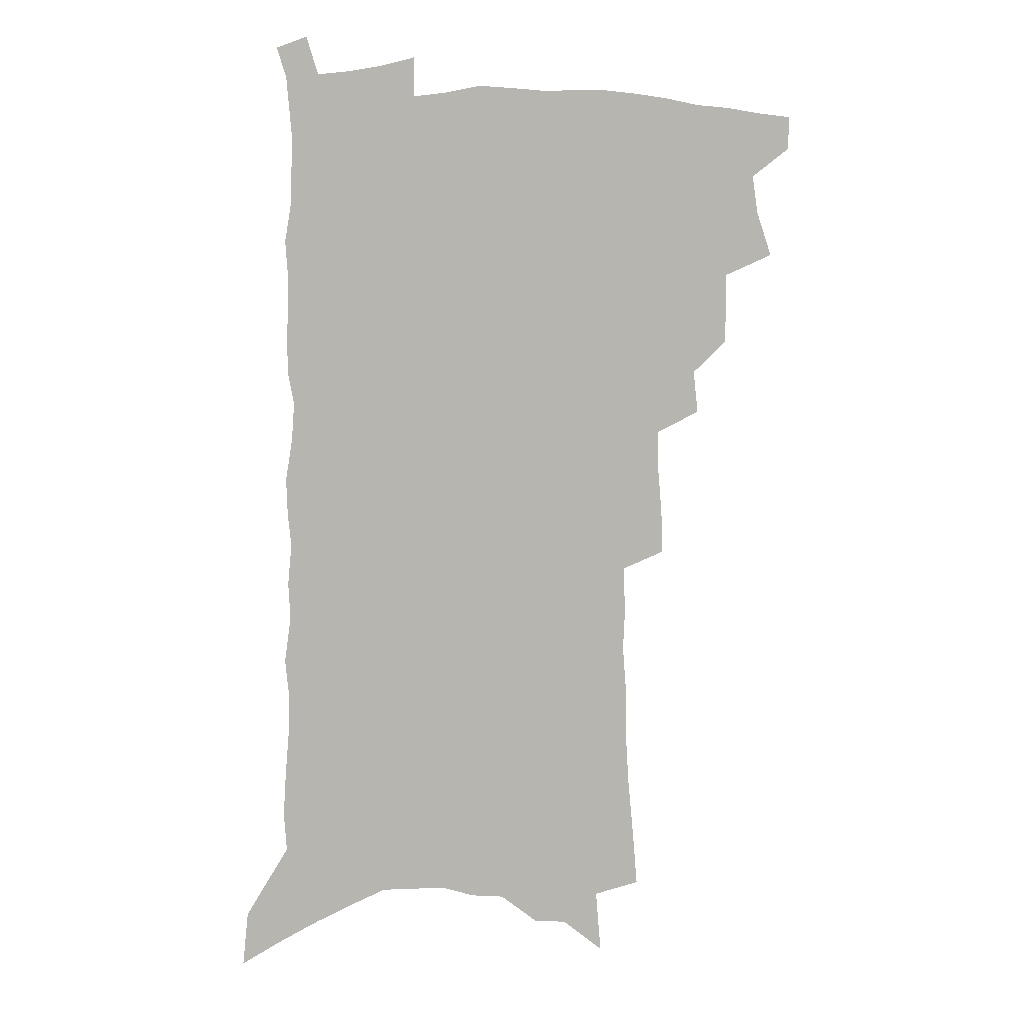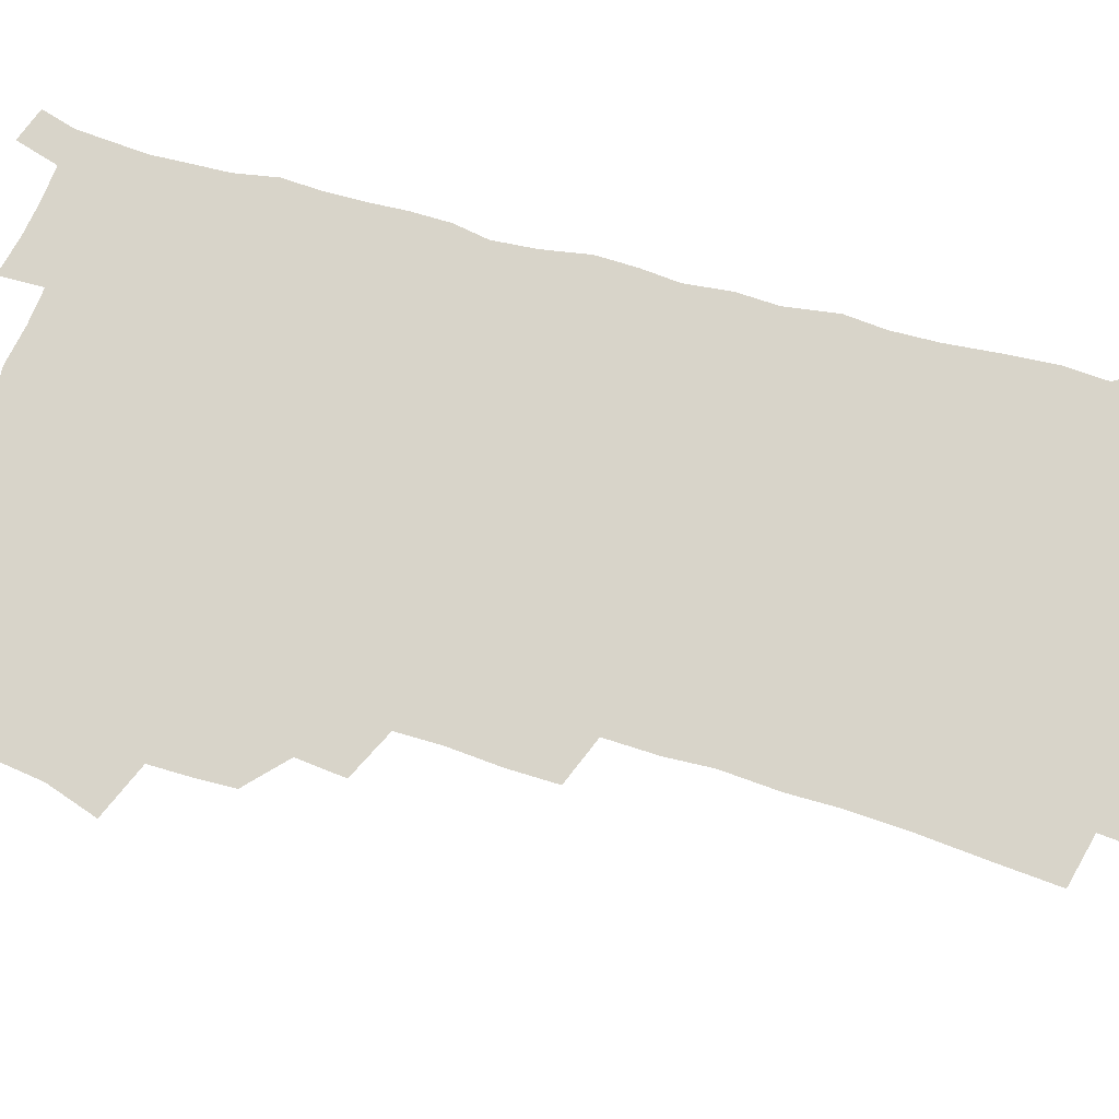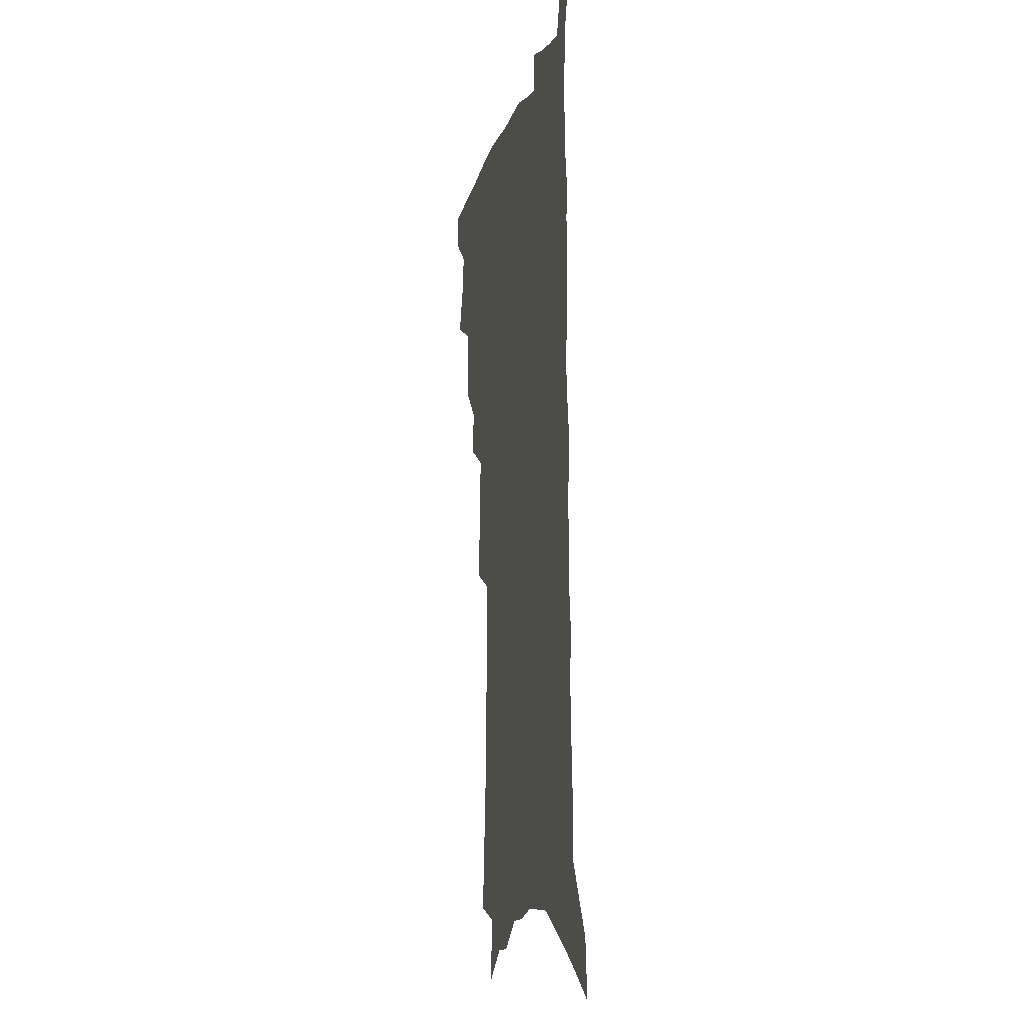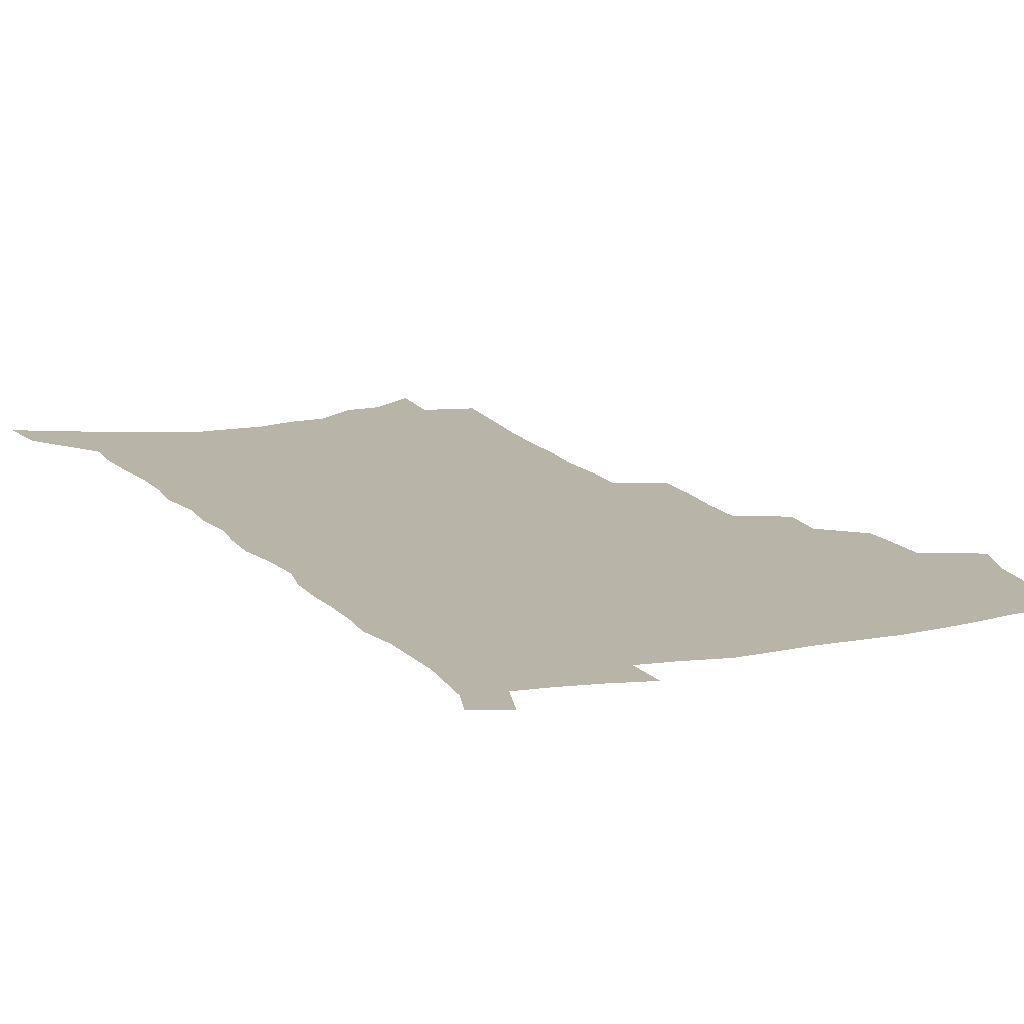
<metadata>
{"format":"obj","ext":"obj","renderer":"f3d","projection":"perspective","resolution":1024,"background":"white","views":[{"elev":9.2,"azim":172.5,"up":"+Y"},{"elev":75.0,"azim":-74.5,"up":"+Z"},{"elev":-9.6,"azim":76.8,"up":"+Y"},{"elev":13.2,"azim":156.6,"up":"+Z"}]}
</metadata>
<code>
v 494.6 496.9 0
v 494.5 510.3 0
v 501.5 451.3 0
v 507.7 469.8 0
v 510 485.1 0
v 509.8 498.6 0
v 508 511.9 0
v 521.2 413.7 0
v 520.9 428.1 0
v 521.1 442.7 0
v 523.9 459.1 0
v 524.3 473 0
v 525.4 487.1 0
v 523.9 500 0
v 521.3 514.1 0
v 532.9 383.2 0
v 534.8 400.6 0
v 536.8 417.3 0
v 538 432.9 0
v 537.2 446.5 0
v 538.1 460.7 0
v 538.5 474.5 0
v 539.2 488.3 0
v 537.2 501.6 0
v 535.1 515.3 0
v 548 321.1 0
v 548.5 338.8 0
v 550.1 357.9 0
v 550.4 374.5 0
v 550.3 390.2 0
v 553.2 408.1 0
v 551.4 420.6 0
v 554.8 437.9 0
v 554.5 450.7 0
v 553.4 463.4 0
v 553.5 476.6 0
v 552.9 489.5 0
v 551.1 502.6 0
v 548.1 518 0
v 558 169.2 0
v 560 192.9 0
v 562.2 217 0
v 563.5 238.3 0
v 563.6 256.9 0
v 565.2 278 0
v 564.4 294.7 0
v 565.2 314 0
v 565 331 0
v 565.2 347.9 0
v 565.1 363.7 0
v 565.6 380.1 0
v 565.8 395.3 0
v 566.7 410.9 0
v 566.4 424.4 0
v 567.4 438.7 0
v 567.9 452.5 0
v 567.9 465.5 0
v 567.2 478.1 0
v 565.9 490.8 0
v 564.1 504.3 0
v 561.4 519.9 0
v 574.4 138.2 0
v 576.6 164.5 0
v 573.6 179.1 0
v 578.8 210.3 0
v 579.2 230.3 0
v 579.6 249.6 0
v 579.8 268.2 0
v 579.2 284.9 0
v 579.9 304.2 0
v 580.2 322.1 0
v 580.3 338.7 0
v 579.4 353.1 0
v 579.4 368.7 0
v 579.3 383.7 0
v 579.5 398.6 0
v 580.5 413.8 0
v 581.2 427.9 0
v 581 440.8 0
v 581.2 454 0
v 580.7 466.6 0
v 579.8 479.1 0
v 579.1 491.7 0
v 577.8 504.7 0
v 574.7 521.3 0
v 591.2 152 0
v 591.1 172.4 0
v 591 193.9 0
v 594.4 221.5 0
v 594.1 239.5 0
v 594.3 258.2 0
v 593.9 275.5 0
v 592.6 290.4 0
v 593.1 308.9 0
v 592.9 324.9 0
v 592.9 341.5 0
v 593 357.5 0
v 592.6 371.9 0
v 593 387.7 0
v 593.3 402.2 0
v 593.4 415.7 0
v 594.4 430.2 0
v 593.5 441.9 0
v 593.9 455.1 0
v 594.1 467.6 0
v 592.7 480.1 0
v 591.9 492.7 0
v 590.8 505.7 0
v 588.6 521.2 0
v 604 152.9 0
v 607.5 187.4 0
v 608.1 209.5 0
v 607.5 226.9 0
v 606.2 240.8 0
v 607 262.4 0
v 606.5 279.2 0
v 606.4 297 0
v 605.9 312.9 0
v 605.6 328.2 0
v 605.5 344.2 0
v 605.6 360 0
v 605 373.3 0
v 605.1 387.9 0
v 605.2 401.8 0
v 605.9 417.2 0
v 606 430.5 0
v 605.8 442.6 0
v 606.3 455.8 0
v 606.3 468.2 0
v 605.7 480.6 0
v 604.5 493.7 0
v 603.9 506.5 0
v 602.4 521 0
v 619.5 165.1 0
v 620.7 192.8 0
v 620.6 212.3 0
v 620.3 231.1 0
v 620 248.5 0
v 619.3 264.7 0
v 618.8 281.5 0
v 618.5 298.1 0
v 617.9 313.4 0
v 618.4 332.7 0
v 618 346.7 0
v 617.8 361.8 0
v 617.2 374.5 0
v 617.7 390 0
v 617.9 404.4 0
v 618 418.1 0
v 618 430.7 0
v 618.1 443.5 0
v 618.7 456.8 0
v 618.5 468.7 0
v 618.6 480.9 0
v 618.6 493.2 0
v 617.6 506.2 0
v 615.5 522.1 0
v 632.8 166.3 0
v 633.3 193.5 0
v 633 214.5 0
v 632.7 233.9 0
v 632.3 250.1 0
v 631.7 267.5 0
v 631.2 284.2 0
v 630.8 300.8 0
v 630.4 316.6 0
v 630.4 331.4 0
v 630 347.1 0
v 629.7 362.2 0
v 629.8 377.7 0
v 629.7 390.6 0
v 629.8 404.8 0
v 629.9 418.9 0
v 630 431 0
v 630.1 443.8 0
v 630.5 456.5 0
v 630.7 468.6 0
v 631 480.9 0
v 631.3 493.1 0
v 630.5 506.4 0
v 628.6 522.9 0
v 646.2 170.6 0
v 645.9 193.6 0
v 645.4 215.3 0
v 644.9 234.1 0
v 644.6 249.8 0
v 643.9 267.9 0
v 643.6 282.9 0
v 642.9 300 0
v 642.3 319.2 0
v 642.3 331.7 0
v 642.1 345.7 0
v 641.7 361.9 0
v 641.6 376.8 0
v 641.5 391.5 0
v 641.7 404.8 0
v 641.9 417.7 0
v 641.9 431.4 0
v 641.8 444.6 0
v 642.6 456.1 0
v 642.9 468.2 0
v 643.3 480.8 0
v 643.6 493 0
v 643.6 505.7 0
v 643.3 519.9 0
v 659.4 170.7 0
v 658.7 193.1 0
v 658.1 213 0
v 657.3 232.4 0
v 657.6 246.7 0
v 656.2 267.1 0
v 655.7 283.8 0
v 655.1 300.4 0
v 654.5 316.7 0
v 654.2 331.8 0
v 654 345.8 0
v 653.6 362.5 0
v 653.5 376.3 0
v 654.2 388.8 0
v 653.6 403.9 0
v 654 416.7 0
v 654.1 430.1 0
v 655 442.3 0
v 654.7 455.8 0
v 655.1 468.1 0
v 655.5 480.2 0
v 655.8 492.7 0
v 656.4 505.1 0
v 656.7 518.4 0
v 656.4 534.4 0
v 672.6 170.8 0
v 671.9 190.6 0
v 670.9 211.2 0
v 670.1 229.6 0
v 670 246.2 0
v 669.2 263.7 0
v 668 282.2 0
v 667.8 297.7 0
v 666.5 315.8 0
v 666.4 330.3 0
v 665.9 345.9 0
v 666.4 359.4 0
v 665.8 374.3 0
v 666.2 387.7 0
v 667.2 400.2 0
v 666.4 414.8 0
v 666.5 428.6 0
v 667.1 441.3 0
v 666.4 455.6 0
v 667.2 467.4 0
v 667.7 479.7 0
v 668.3 492 0
v 669 504.4 0
v 669.7 517.4 0
v 670.6 530.8 0
v 687.3 164.4 0
v 686 185.6 0
v 684.7 206.3 0
v 683.6 225.5 0
v 683.5 242.1 0
v 682.4 260.3 0
v 681.9 277.1 0
v 681.2 293.8 0
v 680.5 310.3 0
v 679 327.7 0
v 679.4 341.7 0
v 679.7 355.8 0
v 679.4 370.2 0
v 678.9 385.1 0
v 680 397.7 0
v 677.8 415 0
v 679.9 426.2 0
v 679.9 439.5 0
v 679.9 452.9 0
v 680.1 465.8 0
v 680.4 478.4 0
v 680.8 491.1 0
v 681.4 503.6 0
v 682.6 516 0
v 684 528.5 0
v 702.5 157.4 0
v 700.9 178.6 0
v 699.2 200.1 0
v 699.1 217.6 0
v 698.3 235.5 0
v 697.1 253.9 0
v 695.5 272.5 0
v 695.7 288.1 0
v 694.9 304.7 0
v 693.5 321.7 0
v 693.8 336.3 0
v 694.8 350 0
v 692.4 367.2 0
v 692.2 381.5 0
v 694.3 393.8 0
v 692.7 409.8 0
v 692.7 423.6 0
v 694 436.3 0
v 692.6 451 0
v 693 463.9 0
v 693.3 476.9 0
v 694.1 489.4 0
v 694 502.4 0
v 695.6 514.7 0
v 696.6 527.2 0
v 701.3 542.6 0
v 718.5 149.1 0
v 715.3 173.7 0
v 715.3 191.5 0
v 716.4 207.4 0
v 715.2 226 0
v 713.6 245 0
v 713.3 262 0
v 714.6 276.7 0
v 712 295.8 0
v 712.7 310.8 0
v 711.1 327.8 0
v 712.4 341.6 0
v 712.8 356.4 0
v 710 373.6 0
v 708.9 389.1 0
v 711.2 402 0
v 711.4 416.2 0
v 710.7 430.7 0
v 710.7 444.9 0
v 711.5 458.2 0
v 708.8 473.5 0
v 708.4 487.1 0
v 707.8 500.7 0
v 708.8 513.2 0
v 709.9 525.7 0
v 713.5 537.9 0
v 735.5 139.5 0
v 733.1 162.3 0
f 5 6 1
f 1 6 2
f 6 7 2
f 10 11 3
f 3 11 4
f 11 12 4
f 4 12 5
f 12 13 5
f 5 13 6
f 13 14 6
f 6 14 7
f 14 15 7
f 17 18 8
f 8 18 9
f 18 19 9
f 9 19 10
f 19 20 10
f 10 20 11
f 20 21 11
f 11 21 12
f 21 22 12
f 12 22 13
f 22 23 13
f 13 23 14
f 23 24 14
f 14 24 15
f 24 25 15
f 29 30 16
f 16 30 17
f 30 31 17
f 17 31 18
f 31 32 18
f 18 32 19
f 32 33 19
f 19 33 20
f 33 34 20
f 20 34 21
f 34 35 21
f 21 35 22
f 35 36 22
f 22 36 23
f 36 37 23
f 23 37 24
f 37 38 24
f 24 38 25
f 38 39 25
f 47 48 26
f 26 48 27
f 48 49 27
f 27 49 28
f 49 50 28
f 28 50 29
f 50 51 29
f 29 51 30
f 51 52 30
f 30 52 31
f 52 53 31
f 31 53 32
f 53 54 32
f 32 54 33
f 54 55 33
f 33 55 34
f 55 56 34
f 34 56 35
f 56 57 35
f 35 57 36
f 57 58 36
f 36 58 37
f 58 59 37
f 37 59 38
f 59 60 38
f 38 60 39
f 60 61 39
f 63 64 40
f 40 64 41
f 64 65 41
f 41 65 42
f 65 66 42
f 42 66 43
f 66 67 43
f 43 67 44
f 67 68 44
f 44 68 45
f 68 69 45
f 45 69 46
f 69 70 46
f 46 70 47
f 70 71 47
f 47 71 48
f 71 72 48
f 48 72 49
f 72 73 49
f 49 73 50
f 73 74 50
f 50 74 51
f 74 75 51
f 51 75 52
f 75 76 52
f 52 76 53
f 76 77 53
f 53 77 54
f 77 78 54
f 54 78 55
f 78 79 55
f 55 79 56
f 79 80 56
f 56 80 57
f 80 81 57
f 57 81 58
f 81 82 58
f 58 82 59
f 82 83 59
f 59 83 60
f 83 84 60
f 60 84 61
f 84 85 61
f 62 86 63
f 86 87 63
f 63 87 64
f 87 88 64
f 64 88 65
f 88 89 65
f 65 89 66
f 89 90 66
f 66 90 67
f 90 91 67
f 67 91 68
f 91 92 68
f 68 92 69
f 92 93 69
f 69 93 70
f 93 94 70
f 70 94 71
f 94 95 71
f 71 95 72
f 95 96 72
f 72 96 73
f 96 97 73
f 73 97 74
f 97 98 74
f 74 98 75
f 98 99 75
f 75 99 76
f 99 100 76
f 76 100 77
f 100 101 77
f 77 101 78
f 101 102 78
f 78 102 79
f 102 103 79
f 79 103 80
f 103 104 80
f 80 104 81
f 104 105 81
f 81 105 82
f 105 106 82
f 82 106 83
f 106 107 83
f 83 107 84
f 107 108 84
f 84 108 85
f 108 109 85
f 86 110 87
f 110 111 87
f 87 111 88
f 111 112 88
f 88 112 89
f 112 113 89
f 89 113 90
f 113 114 90
f 90 114 91
f 114 115 91
f 91 115 92
f 115 116 92
f 92 116 93
f 116 117 93
f 93 117 94
f 117 118 94
f 94 118 95
f 118 119 95
f 95 119 96
f 119 120 96
f 96 120 97
f 120 121 97
f 97 121 98
f 121 122 98
f 98 122 99
f 122 123 99
f 99 123 100
f 123 124 100
f 100 124 101
f 124 125 101
f 101 125 102
f 125 126 102
f 102 126 103
f 126 127 103
f 103 127 104
f 127 128 104
f 104 128 105
f 128 129 105
f 105 129 106
f 129 130 106
f 106 130 107
f 130 131 107
f 107 131 108
f 131 132 108
f 108 132 109
f 132 133 109
f 110 134 111
f 134 135 111
f 111 135 112
f 135 136 112
f 112 136 113
f 136 137 113
f 113 137 114
f 137 138 114
f 114 138 115
f 138 139 115
f 115 139 116
f 139 140 116
f 116 140 117
f 140 141 117
f 117 141 118
f 141 142 118
f 118 142 119
f 142 143 119
f 119 143 120
f 143 144 120
f 120 144 121
f 144 145 121
f 121 145 122
f 145 146 122
f 122 146 123
f 146 147 123
f 123 147 124
f 147 148 124
f 124 148 125
f 148 149 125
f 125 149 126
f 149 150 126
f 126 150 127
f 150 151 127
f 127 151 128
f 151 152 128
f 128 152 129
f 152 153 129
f 129 153 130
f 153 154 130
f 130 154 131
f 154 155 131
f 131 155 132
f 155 156 132
f 132 156 133
f 156 157 133
f 134 158 135
f 158 159 135
f 135 159 136
f 159 160 136
f 136 160 137
f 160 161 137
f 137 161 138
f 161 162 138
f 138 162 139
f 162 163 139
f 139 163 140
f 163 164 140
f 140 164 141
f 164 165 141
f 141 165 142
f 165 166 142
f 142 166 143
f 166 167 143
f 143 167 144
f 167 168 144
f 144 168 145
f 168 169 145
f 145 169 146
f 169 170 146
f 146 170 147
f 170 171 147
f 147 171 148
f 171 172 148
f 148 172 149
f 172 173 149
f 149 173 150
f 173 174 150
f 150 174 151
f 174 175 151
f 151 175 152
f 175 176 152
f 152 176 153
f 176 177 153
f 153 177 154
f 177 178 154
f 154 178 155
f 178 179 155
f 155 179 156
f 179 180 156
f 156 180 157
f 180 181 157
f 158 182 159
f 182 183 159
f 159 183 160
f 183 184 160
f 160 184 161
f 184 185 161
f 161 185 162
f 185 186 162
f 162 186 163
f 186 187 163
f 163 187 164
f 187 188 164
f 164 188 165
f 188 189 165
f 165 189 166
f 189 190 166
f 166 190 167
f 190 191 167
f 167 191 168
f 191 192 168
f 168 192 169
f 192 193 169
f 169 193 170
f 193 194 170
f 170 194 171
f 194 195 171
f 171 195 172
f 195 196 172
f 172 196 173
f 196 197 173
f 173 197 174
f 197 198 174
f 174 198 175
f 198 199 175
f 175 199 176
f 199 200 176
f 176 200 177
f 200 201 177
f 177 201 178
f 201 202 178
f 178 202 179
f 202 203 179
f 179 203 180
f 203 204 180
f 180 204 181
f 204 205 181
f 182 206 183
f 206 207 183
f 183 207 184
f 207 208 184
f 184 208 185
f 208 209 185
f 185 209 186
f 209 210 186
f 186 210 187
f 210 211 187
f 187 211 188
f 211 212 188
f 188 212 189
f 212 213 189
f 189 213 190
f 213 214 190
f 190 214 191
f 214 215 191
f 191 215 192
f 215 216 192
f 192 216 193
f 216 217 193
f 193 217 194
f 217 218 194
f 194 218 195
f 218 219 195
f 195 219 196
f 219 220 196
f 196 220 197
f 220 221 197
f 197 221 198
f 221 222 198
f 198 222 199
f 222 223 199
f 199 223 200
f 223 224 200
f 200 224 201
f 224 225 201
f 201 225 202
f 225 226 202
f 202 226 203
f 226 227 203
f 203 227 204
f 227 228 204
f 204 228 205
f 228 229 205
f 206 231 207
f 231 232 207
f 207 232 208
f 232 233 208
f 208 233 209
f 233 234 209
f 209 234 210
f 234 235 210
f 210 235 211
f 235 236 211
f 211 236 212
f 236 237 212
f 212 237 213
f 237 238 213
f 213 238 214
f 238 239 214
f 214 239 215
f 239 240 215
f 215 240 216
f 240 241 216
f 216 241 217
f 241 242 217
f 217 242 218
f 242 243 218
f 218 243 219
f 243 244 219
f 219 244 220
f 244 245 220
f 220 245 221
f 245 246 221
f 221 246 222
f 246 247 222
f 222 247 223
f 247 248 223
f 223 248 224
f 248 249 224
f 224 249 225
f 249 250 225
f 225 250 226
f 250 251 226
f 226 251 227
f 251 252 227
f 227 252 228
f 252 253 228
f 228 253 229
f 253 254 229
f 229 254 230
f 254 255 230
f 231 256 232
f 256 257 232
f 232 257 233
f 257 258 233
f 233 258 234
f 258 259 234
f 234 259 235
f 259 260 235
f 235 260 236
f 260 261 236
f 236 261 237
f 261 262 237
f 237 262 238
f 262 263 238
f 238 263 239
f 263 264 239
f 239 264 240
f 264 265 240
f 240 265 241
f 265 266 241
f 241 266 242
f 266 267 242
f 242 267 243
f 267 268 243
f 243 268 244
f 268 269 244
f 244 269 245
f 269 270 245
f 245 270 246
f 270 271 246
f 246 271 247
f 271 272 247
f 247 272 248
f 272 273 248
f 248 273 249
f 273 274 249
f 249 274 250
f 274 275 250
f 250 275 251
f 275 276 251
f 251 276 252
f 276 277 252
f 252 277 253
f 277 278 253
f 253 278 254
f 278 279 254
f 254 279 255
f 279 280 255
f 256 281 257
f 281 282 257
f 257 282 258
f 282 283 258
f 258 283 259
f 283 284 259
f 259 284 260
f 284 285 260
f 260 285 261
f 285 286 261
f 261 286 262
f 286 287 262
f 262 287 263
f 287 288 263
f 263 288 264
f 288 289 264
f 264 289 265
f 289 290 265
f 265 290 266
f 290 291 266
f 266 291 267
f 291 292 267
f 267 292 268
f 292 293 268
f 268 293 269
f 293 294 269
f 269 294 270
f 294 295 270
f 270 295 271
f 295 296 271
f 271 296 272
f 296 297 272
f 272 297 273
f 297 298 273
f 273 298 274
f 298 299 274
f 274 299 275
f 299 300 275
f 275 300 276
f 300 301 276
f 276 301 277
f 301 302 277
f 277 302 278
f 302 303 278
f 278 303 279
f 303 304 279
f 279 304 280
f 304 305 280
f 281 307 282
f 307 308 282
f 282 308 283
f 308 309 283
f 283 309 284
f 309 310 284
f 284 310 285
f 310 311 285
f 285 311 286
f 311 312 286
f 286 312 287
f 312 313 287
f 287 313 288
f 313 314 288
f 288 314 289
f 314 315 289
f 289 315 290
f 315 316 290
f 290 316 291
f 316 317 291
f 291 317 292
f 317 318 292
f 292 318 293
f 318 319 293
f 293 319 294
f 319 320 294
f 294 320 295
f 320 321 295
f 295 321 296
f 321 322 296
f 296 322 297
f 322 323 297
f 297 323 298
f 323 324 298
f 298 324 299
f 324 325 299
f 299 325 300
f 325 326 300
f 300 326 301
f 326 327 301
f 301 327 302
f 327 328 302
f 302 328 303
f 328 329 303
f 303 329 304
f 329 330 304
f 304 330 305
f 330 331 305
f 305 331 306
f 331 332 306
f 307 333 308
f 333 334 308
f 308 334 309

</code>
